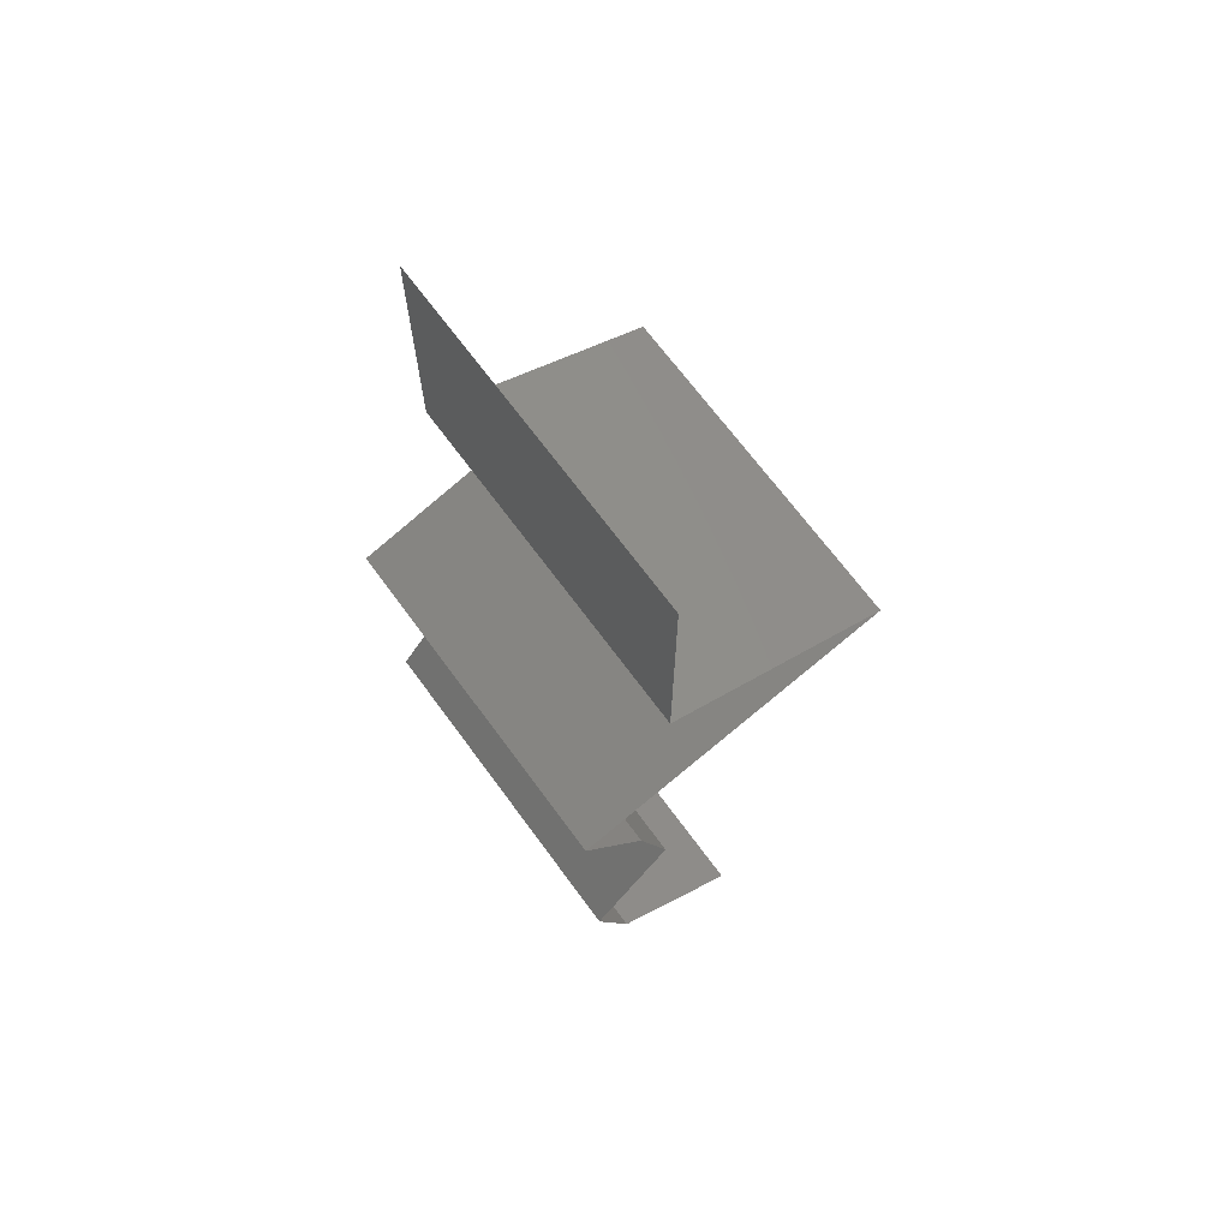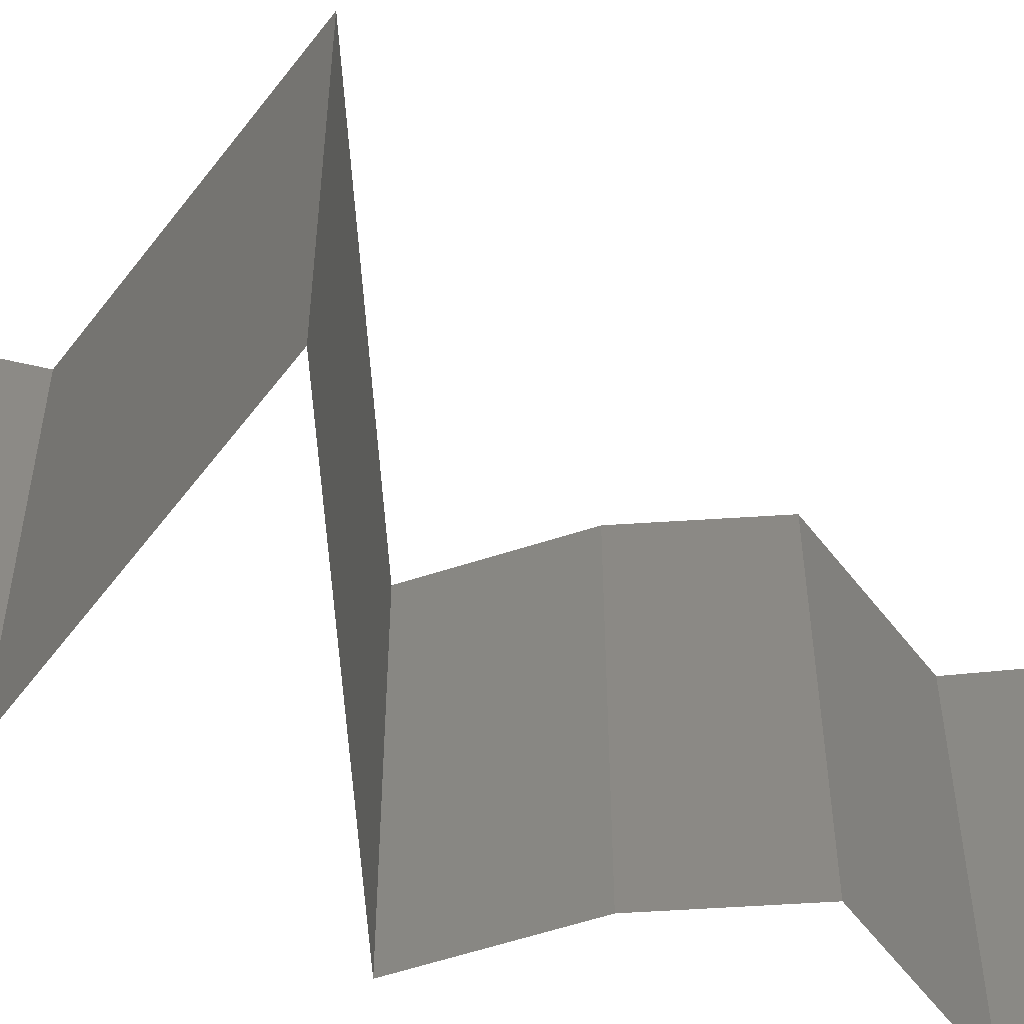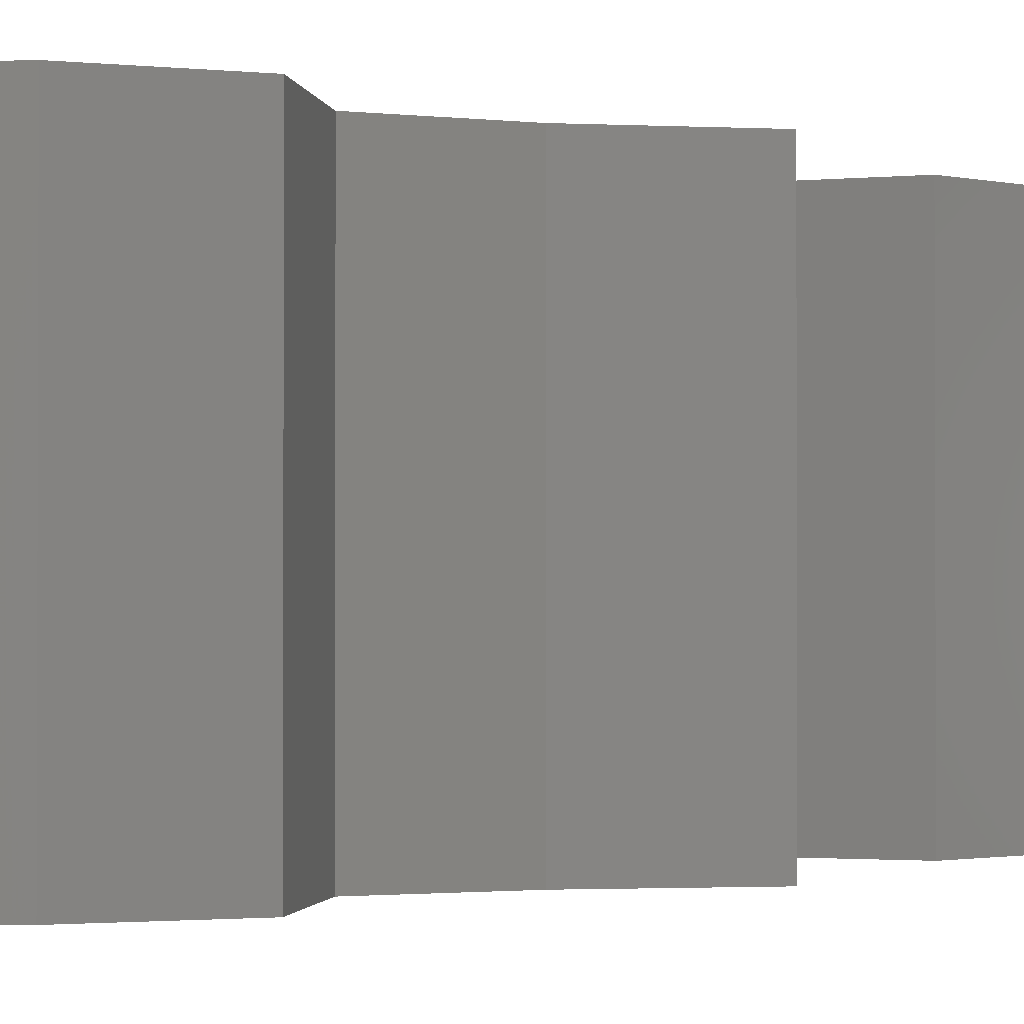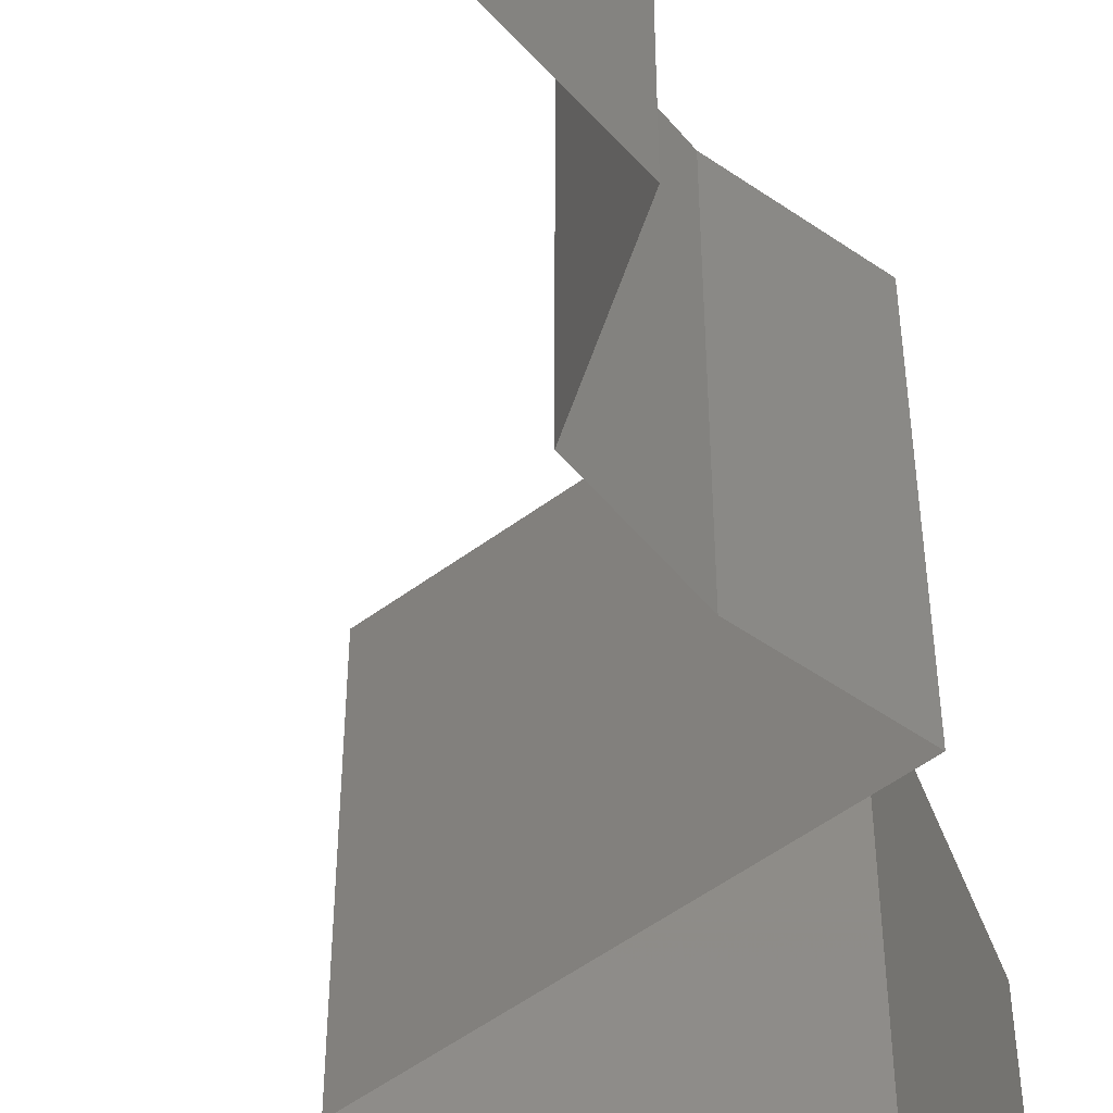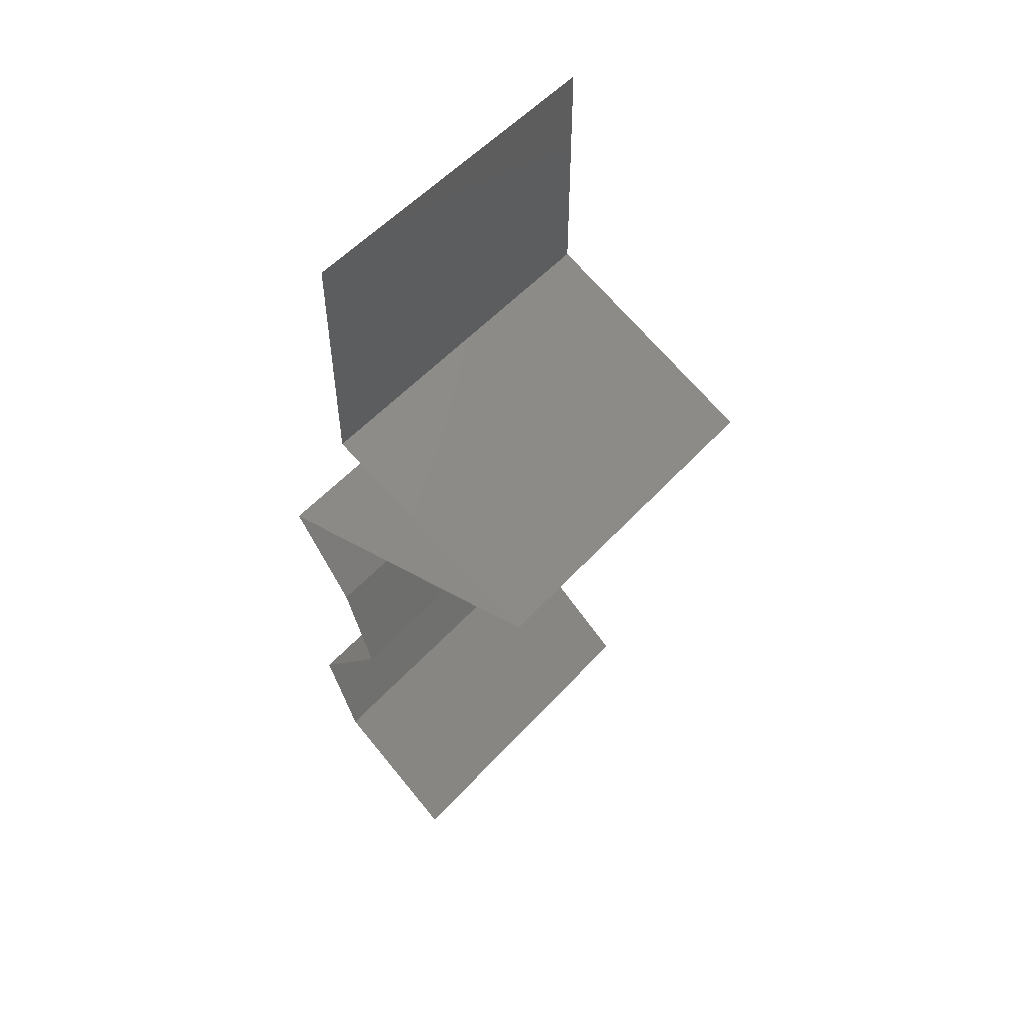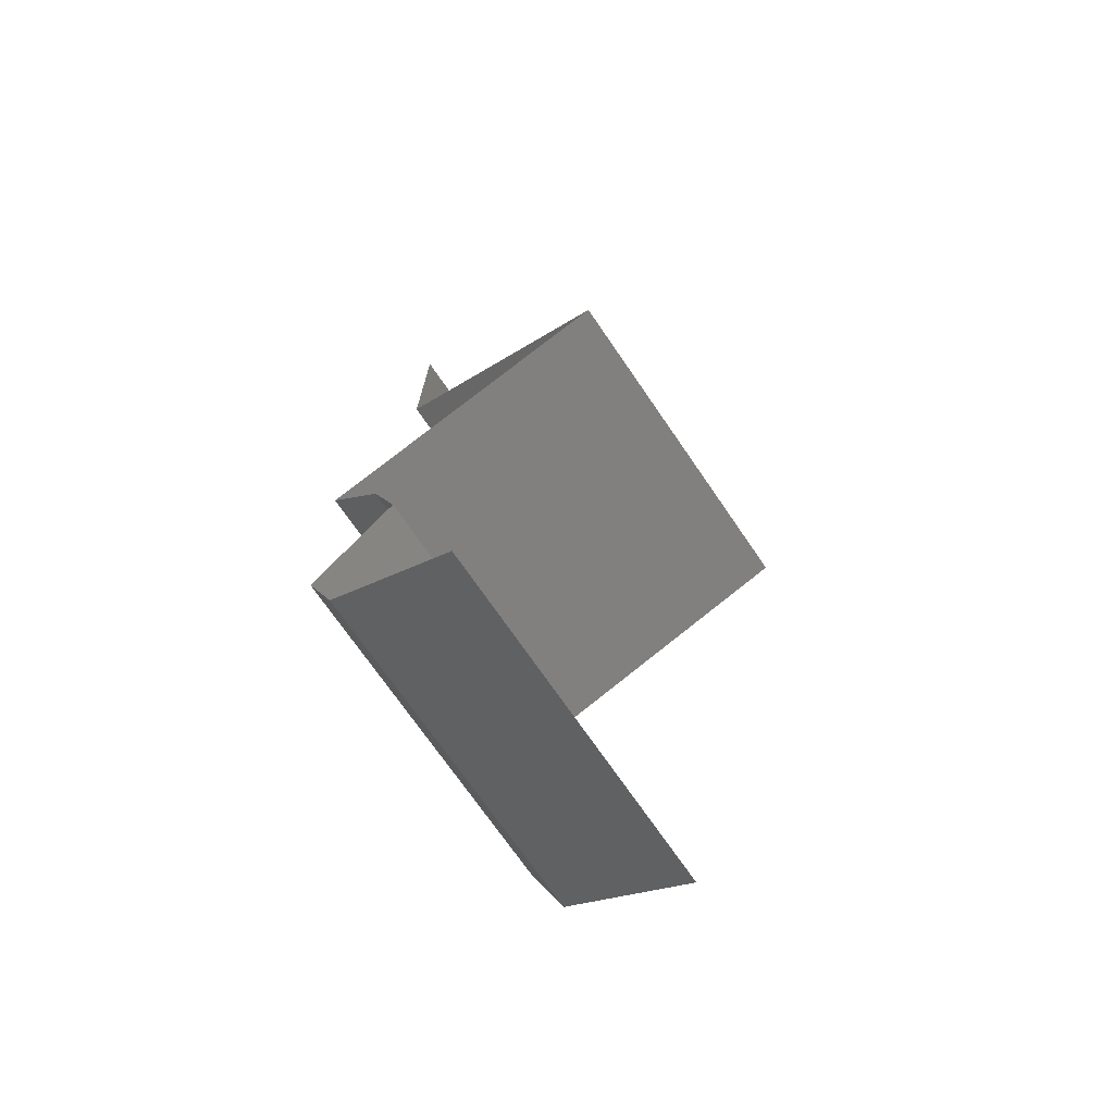
<metadata>
{"format":"stl","ext":"stl","renderer":"f3d","projection":"perspective","resolution":1024,"background":"white","views":[{"elev":68.7,"azim":143.7,"up":"+Y"},{"elev":-59.3,"azim":-103.5,"up":"+Z"},{"elev":-1.4,"azim":46.2,"up":"+Z"},{"elev":-52.8,"azim":21.3,"up":"+Z"},{"elev":53.7,"azim":-138.9,"up":"+Y"},{"elev":-72.4,"azim":-145.5,"up":"+Y"}]}
</metadata>
<code>
# stl→obj: 55 verts, 82 faces
v 0.04 0.06 0.02
v 0.04 0.05509 0.015
v 0.04 0.06 0.01
v 0.04 0.04597 0
v 0.04 0.05088 0.005
v 0.04 0.04597 0.01
v 0.04 0.05537 0.005
v 0.04 0.06 0
v 0.04 0.0506 0.015
v 0.04 0.04597 0.02
v 0.04 0.05299 0
v 0.04 0.05299 0.02
v 0.04 0.05299 0.01
v 0.03332 0.0431 0
v 0.03319 0.04304 0.007512
v 0.02665 0.04023 0
v 0.02665 0.04023 0.01
v 0.03533 0.04396 0.01471
v 0.03073 0.04198 0.0146
v 0.02665 0.04023 0.02
v 0.03332 0.0431 0.02
v 0.03381 0.03799 0.007591
v 0.03584 0.03735 0
v 0.04503 0.03448 0.01
v 0.03823 0.0366 0.01303
v 0.04503 0.03448 0.02
v 0.03584 0.03735 0.02
v 0.03213 0.03851 0.01417
v 0.04503 0.03448 0
v 0.04043 0.03592 0.005
v 0.04323 0.03161 0.015
v 0.04144 0.02873 0.01
v 0.04323 0.03161 0.005
v 0.04144 0.02873 0
v 0.04144 0.02873 0.02
v 0.03965 0.02299 0.02
v 0.04054 0.02586 0.015
v 0.03965 0.02299 0.01
v 0.04054 0.02586 0.005
v 0.03965 0.02299 0
v 0.04198 0.02011 0.015
v 0.04431 0.01724 0
v 0.04198 0.02011 0.005
v 0.04431 0.01724 0.01
v 0.04431 0.01724 0.02
v 0.0423 0.01149 0.02
v 0.0433 0.01437 0.015
v 0.0423 0.01149 0.01
v 0.0433 0.01437 0.005
v 0.0423 0.01149 0
v 0.03849 0.00862 0.015
v 0.03469 0.005747 0
v 0.03849 0.00862 0.005
v 0.03469 0.005747 0.01
v 0.03469 0.005747 0.02
f 1 2 3
f 4 5 6
f 3 7 8
f 6 9 10
f 11 5 4
f 12 2 1
f 10 9 12
f 8 7 11
f 12 9 2
f 11 7 5
f 7 13 5
f 9 13 2
f 3 13 7
f 2 13 3
f 5 13 6
f 6 13 9
f 14 15 16
f 4 15 14
f 16 15 17
f 6 15 4
f 10 18 6
f 17 19 20
f 21 18 10
f 20 19 21
f 18 19 15
f 21 19 18
f 18 15 6
f 15 19 17
f 16 22 23
f 17 22 16
f 24 25 26
f 26 25 27
f 20 28 17
f 29 30 24
f 27 28 20
f 23 30 29
f 24 30 25
f 25 30 22
f 28 22 17
f 22 30 23
f 28 25 22
f 27 25 28
f 24 31 32
f 29 33 34
f 32 33 24
f 35 31 26
f 24 33 29
f 26 31 24
f 34 33 32
f 32 31 35
f 36 37 35
f 38 39 32
f 34 39 40
f 32 37 38
f 32 39 34
f 35 37 32
f 40 39 38
f 38 37 36
f 36 41 38
f 42 43 44
f 38 43 40
f 44 41 45
f 44 43 38
f 45 41 36
f 38 41 44
f 40 43 42
f 46 47 45
f 48 49 44
f 42 49 50
f 44 47 48
f 44 49 42
f 45 47 44
f 50 49 48
f 48 47 46
f 46 51 48
f 52 53 54
f 48 53 50
f 54 51 55
f 50 53 52
f 55 51 46
f 48 51 54
f 54 53 48

</code>
